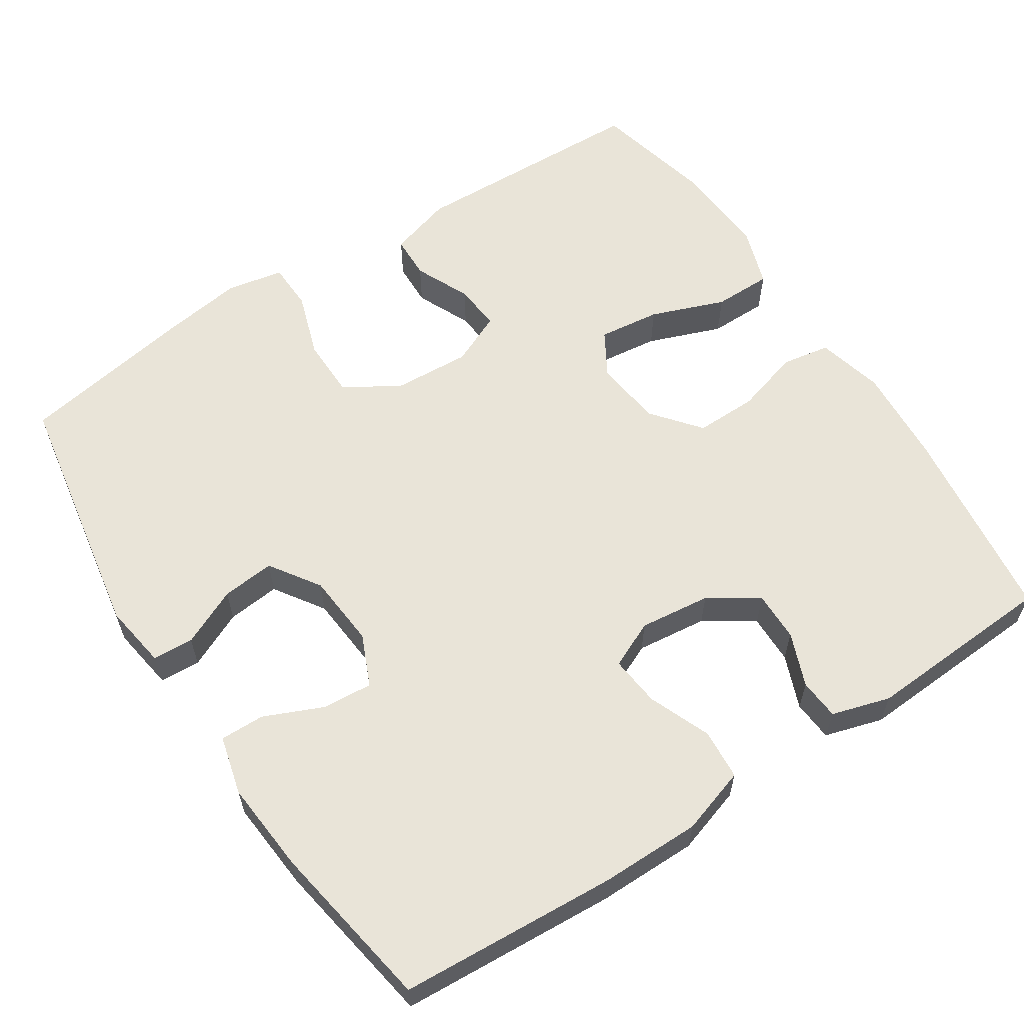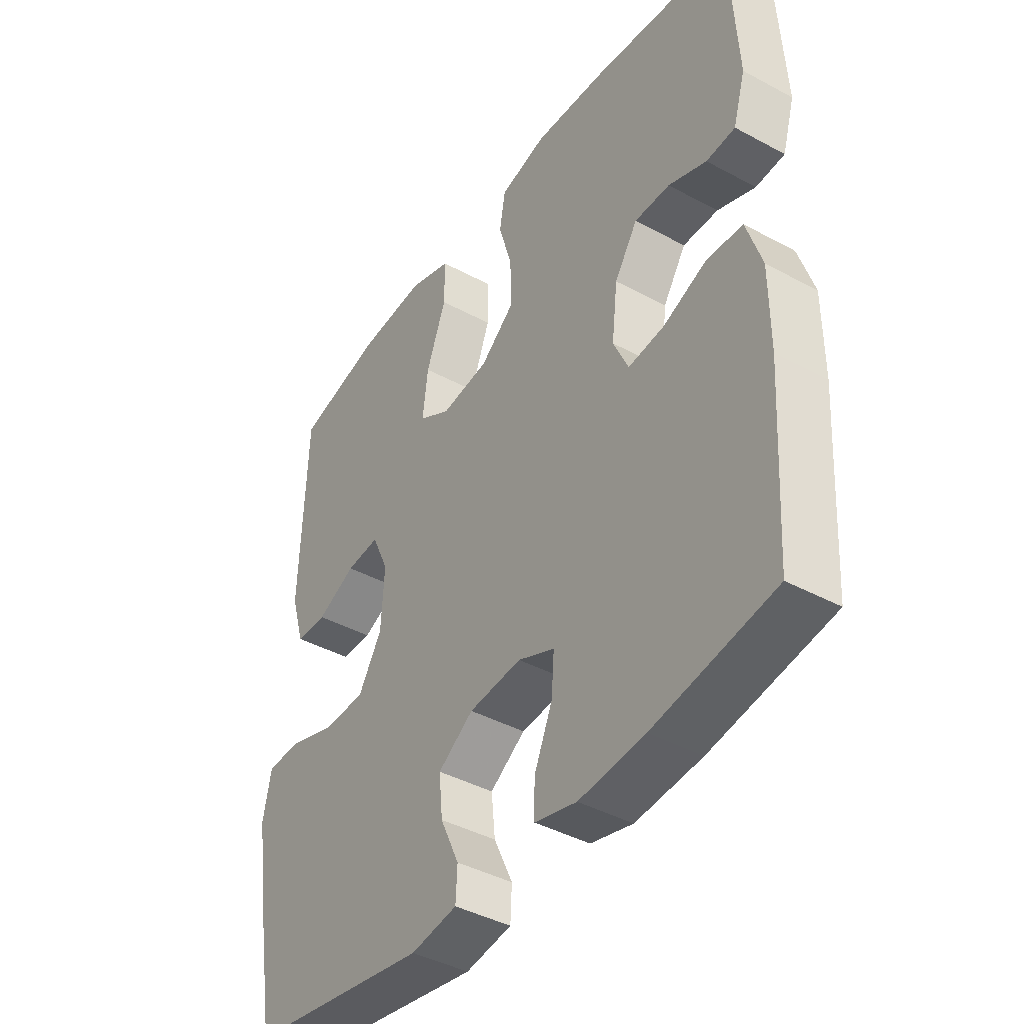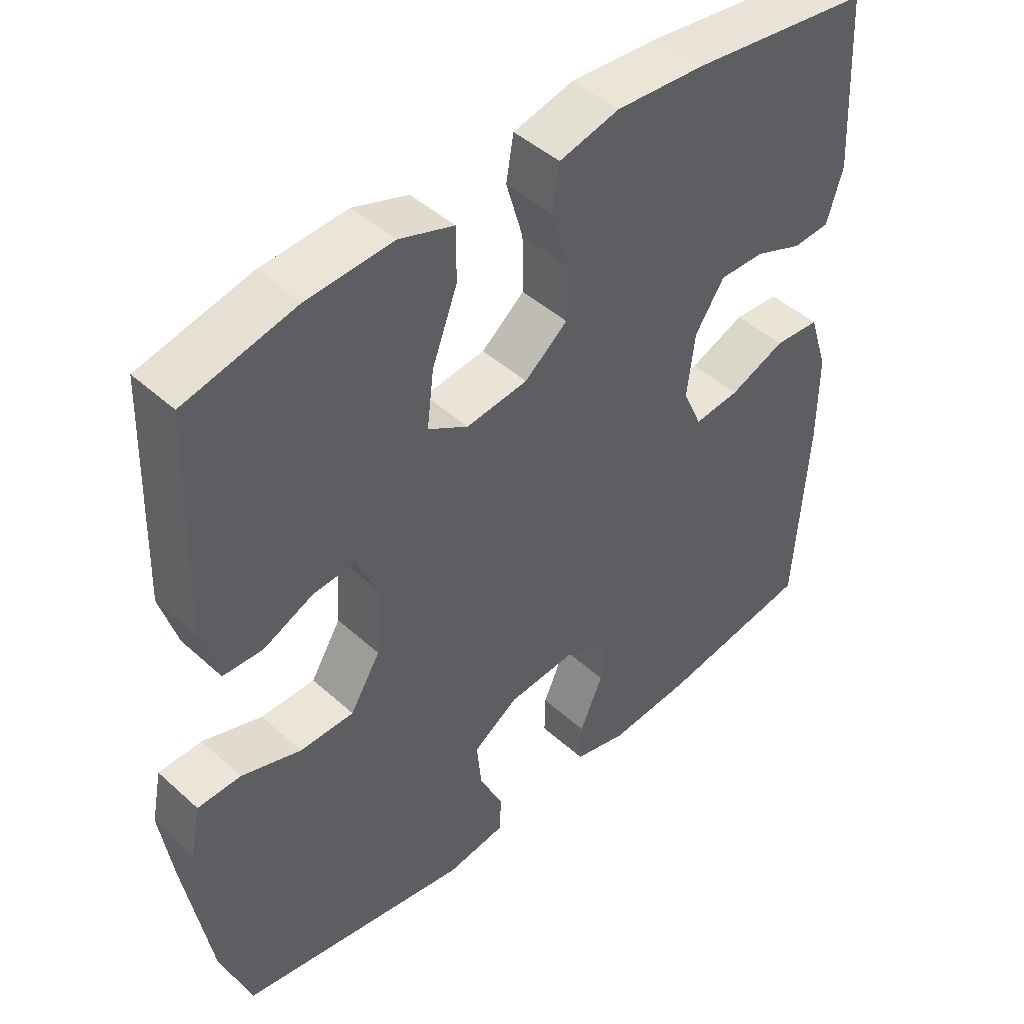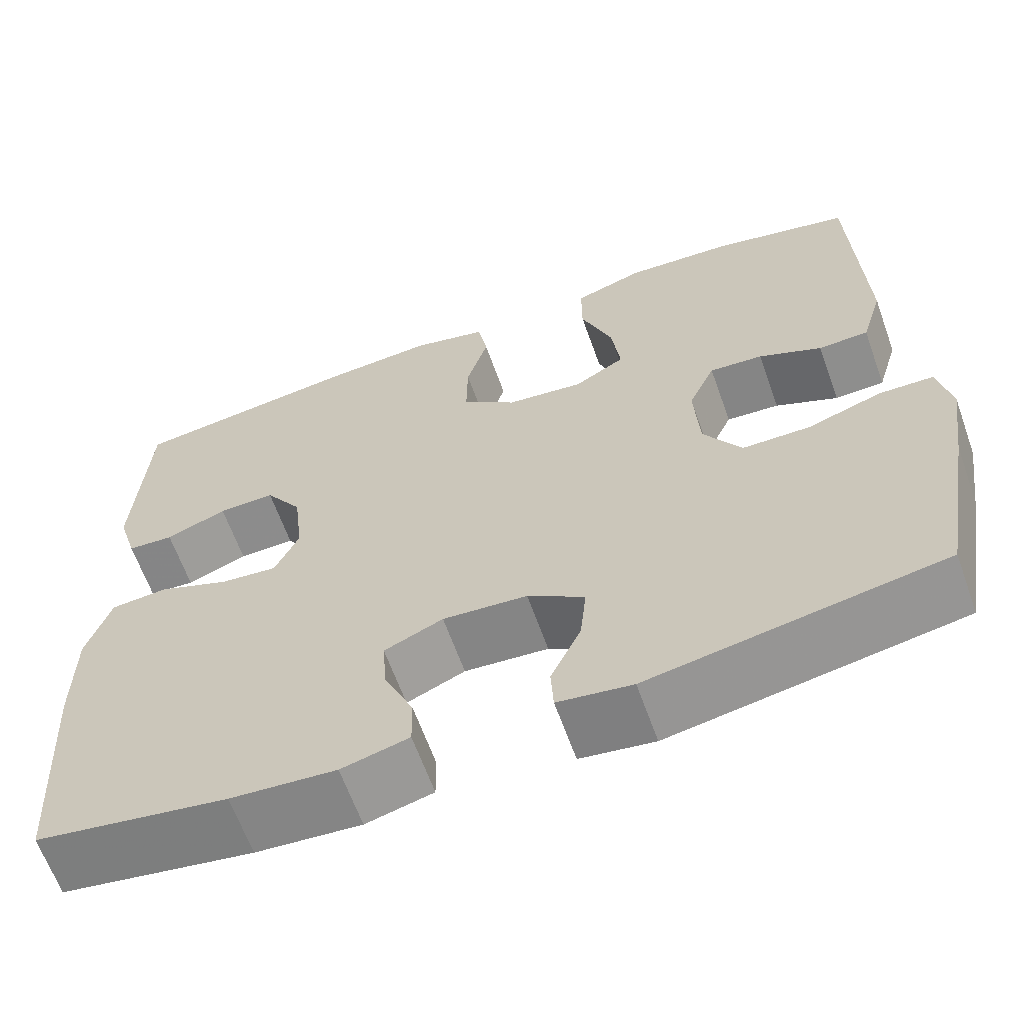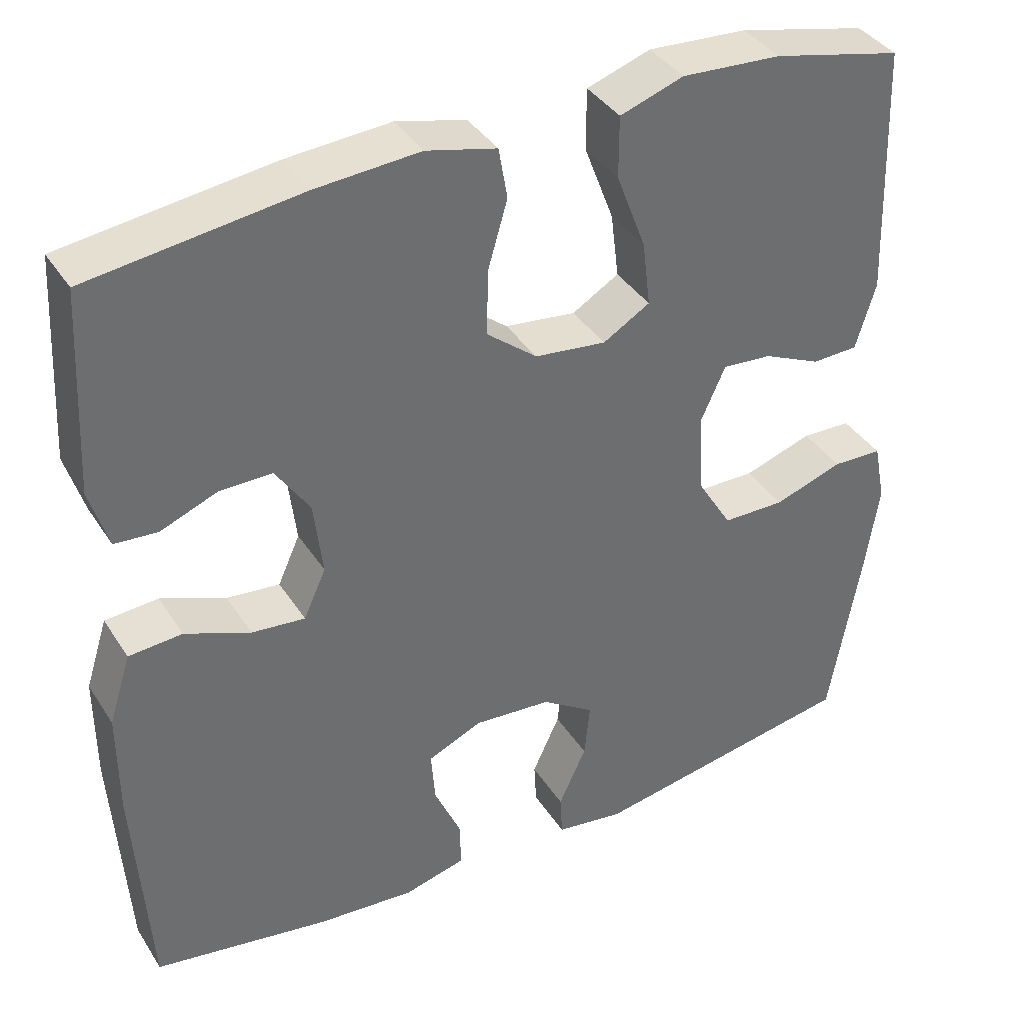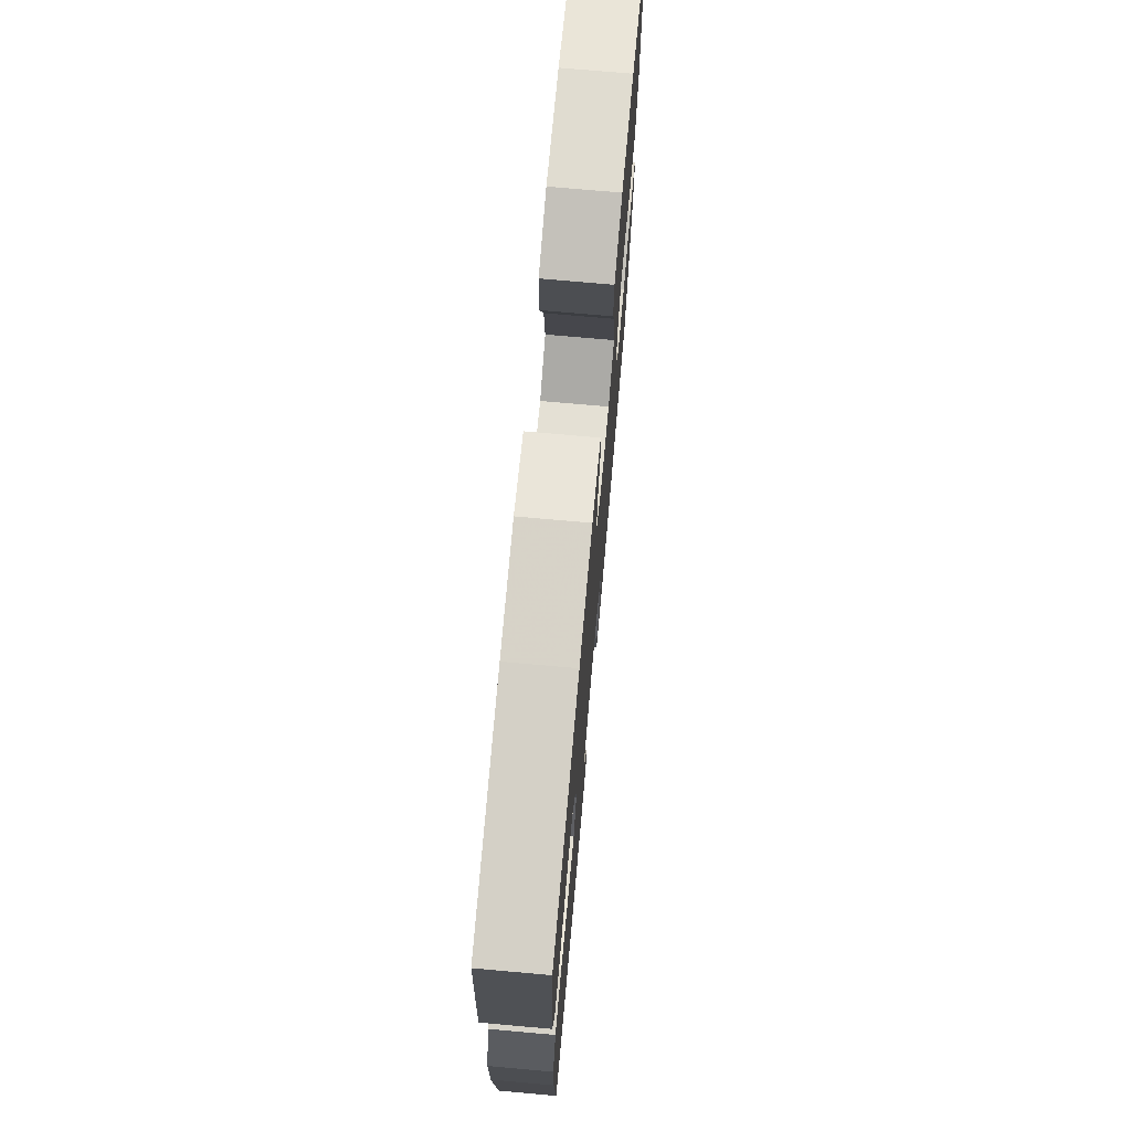
<metadata>
{"format":"obj","ext":"obj","renderer":"f3d","projection":"perspective","resolution":1024,"background":"white","views":[{"elev":60.2,"azim":-123.2,"up":"+Y"},{"elev":-41.9,"azim":-123.1,"up":"+Z"},{"elev":45.6,"azim":136.0,"up":"+Z"},{"elev":-63.9,"azim":19.7,"up":"+Z"},{"elev":38.3,"azim":-29.2,"up":"+Z"},{"elev":73.2,"azim":-84.9,"up":"+Z"}]}
</metadata>
<code>
v 0.5 0.07 -0.5
v 0.162 0.07 -0.559
v 0.076 0.07 -0.546
v 0.073 0.07 -0.492
v 0.108 0.07 -0.416
v 0.115 0.07 -0.346
v 0.049 0.07 -0.302
v -0.049 0.07 -0.294
v -0.117 0.07 -0.324
v -0.112 0.07 -0.39
v -0.078 0.07 -0.468
v -0.077 0.07 -0.527
v -0.155 0.07 -0.547
v -0.277 0.07 -0.537
v -0.5 0.07 -0.5
v -0.518 0.07 -0.212
v -0.518 0.07 -0.079
v -0.49 0.07 0.009
v -0.423 0.07 0.014
v -0.341 0.07 -0.019
v -0.274 0.07 -0.026
v -0.246 0.07 0.036
v -0.257 0.07 0.13
v -0.3 0.07 0.195
v -0.366 0.07 0.194
v -0.437 0.07 0.166
v -0.491 0.07 0.17
v -0.514 0.07 0.247
v -0.5 0.07 0.5
v -0.236 0.07 0.534
v -0.105 0.07 0.543
v -0.017 0.07 0.521
v -0.006 0.07 0.457
v -0.031 0.07 0.371
v -0.032 0.07 0.289
v 0.031 0.07 0.238
v 0.121 0.07 0.227
v 0.18 0.07 0.262
v 0.17 0.07 0.344
v 0.133 0.07 0.442
v 0.133 0.07 0.519
v 0.213 0.07 0.546
v 0.338 0.07 0.538
v 0.5 0.07 0.5
v 0.511 0.07 0.182
v 0.486 0.07 0.098
v 0.428 0.07 0.096
v 0.355 0.07 0.129
v 0.293 0.07 0.134
v 0.262 0.07 0.065
v 0.268 0.07 -0.037
v 0.312 0.07 -0.109
v 0.391 0.07 -0.11
v 0.478 0.07 -0.081
v 0.541 0.07 -0.083
v 0.556 0.07 -0.158
v 0.539 0.07 -0.274
v 0.5 0 -0.5
v 0.162 0 -0.559
v 0.076 0 -0.546
v 0.073 0 -0.492
v 0.108 0 -0.416
v 0.115 0 -0.346
v 0.049 0 -0.302
v -0.049 0 -0.294
v -0.117 0 -0.324
v -0.112 0 -0.39
v -0.078 0 -0.468
v -0.077 0 -0.527
v -0.155 0 -0.547
v -0.277 0 -0.537
v -0.5 0 -0.5
v -0.518 0 -0.212
v -0.518 0 -0.079
v -0.49 0 0.009
v -0.423 0 0.014
v -0.341 0 -0.019
v -0.274 0 -0.026
v -0.246 0 0.036
v -0.257 0 0.13
v -0.3 0 0.195
v -0.366 0 0.194
v -0.437 0 0.166
v -0.491 0 0.17
v -0.514 0 0.247
v -0.5 0 0.5
v -0.236 0 0.534
v -0.105 0 0.543
v -0.017 0 0.521
v -0.006 0 0.457
v -0.031 0 0.371
v -0.032 0 0.289
v 0.031 0 0.238
v 0.121 0 0.227
v 0.18 0 0.262
v 0.17 0 0.344
v 0.133 0 0.442
v 0.133 0 0.519
v 0.213 0 0.546
v 0.338 0 0.538
v 0.5 0 0.5
v 0.511 0 0.182
v 0.486 0 0.098
v 0.428 0 0.096
v 0.355 0 0.129
v 0.293 0 0.134
v 0.262 0 0.065
v 0.268 0 -0.037
v 0.312 0 -0.109
v 0.391 0 -0.11
v 0.478 0 -0.081
v 0.541 0 -0.083
v 0.556 0 -0.158
v 0.539 0 -0.274
f 3 4 5
f 2 3 5
f 1 2 5
f 57 1 5
f 56 57 5
f 55 56 5
f 54 55 5
f 53 54 5
f 52 53 5 6
f 51 52 6 7
f 50 51 7 8
f 49 50 8 9
f 46 47 48
f 45 46 48
f 44 45 48
f 43 44 48
f 42 43 48
f 41 42 48
f 40 41 48
f 39 40 48
f 38 39 48 49
f 37 38 49 9
f 32 33 34
f 31 32 34
f 30 31 34
f 29 30 34
f 28 29 34
f 27 28 34
f 26 27 34
f 25 26 34
f 24 25 34 35
f 23 24 35 36
f 18 19 20
f 17 18 20
f 16 17 20
f 15 16 20
f 14 15 20
f 13 14 20
f 12 13 20
f 11 12 20
f 10 11 20
f 9 10 20 21
f 36 37 9
f 23 36 9
f 22 23 9
f 9 21 22
f 62 61 60
f 62 60 59
f 62 59 58
f 62 58 114
f 62 114 113
f 62 113 112
f 62 112 111
f 62 111 110
f 63 62 110 109
f 64 63 109 108
f 65 64 108 107
f 66 65 107 106
f 105 104 103
f 105 103 102
f 105 102 101
f 105 101 100
f 105 100 99
f 105 99 98
f 105 98 97
f 105 97 96
f 106 105 96 95
f 66 106 95 94
f 91 90 89
f 91 89 88
f 91 88 87
f 91 87 86
f 91 86 85
f 91 85 84
f 91 84 83
f 91 83 82
f 92 91 82 81
f 93 92 81 80
f 77 76 75
f 77 75 74
f 77 74 73
f 77 73 72
f 77 72 71
f 77 71 70
f 77 70 69
f 77 69 68
f 77 68 67
f 78 77 67 66
f 66 94 93
f 66 93 80
f 66 80 79
f 79 78 66
f 1 58 59 2
f 2 59 60 3
f 3 60 61 4
f 4 61 62 5
f 5 62 63 6
f 6 63 64 7
f 7 64 65 8
f 8 65 66 9
f 9 66 67 10
f 10 67 68 11
f 11 68 69 12
f 12 69 70 13
f 13 70 71 14
f 14 71 72 15
f 15 72 73 16
f 16 73 74 17
f 17 74 75 18
f 18 75 76 19
f 19 76 77 20
f 20 77 78 21
f 21 78 79 22
f 22 79 80 23
f 23 80 81 24
f 24 81 82 25
f 25 82 83 26
f 26 83 84 27
f 27 84 85 28
f 28 85 86 29
f 29 86 87 30
f 30 87 88 31
f 31 88 89 32
f 32 89 90 33
f 33 90 91 34
f 34 91 92 35
f 35 92 93 36
f 36 93 94 37
f 37 94 95 38
f 38 95 96 39
f 39 96 97 40
f 40 97 98 41
f 41 98 99 42
f 42 99 100 43
f 43 100 101 44
f 44 101 102 45
f 45 102 103 46
f 46 103 104 47
f 47 104 105 48
f 48 105 106 49
f 49 106 107 50
f 50 107 108 51
f 51 108 109 52
f 52 109 110 53
f 53 110 111 54
f 54 111 112 55
f 55 112 113 56
f 56 113 114 57
f 57 114 58 1

</code>
